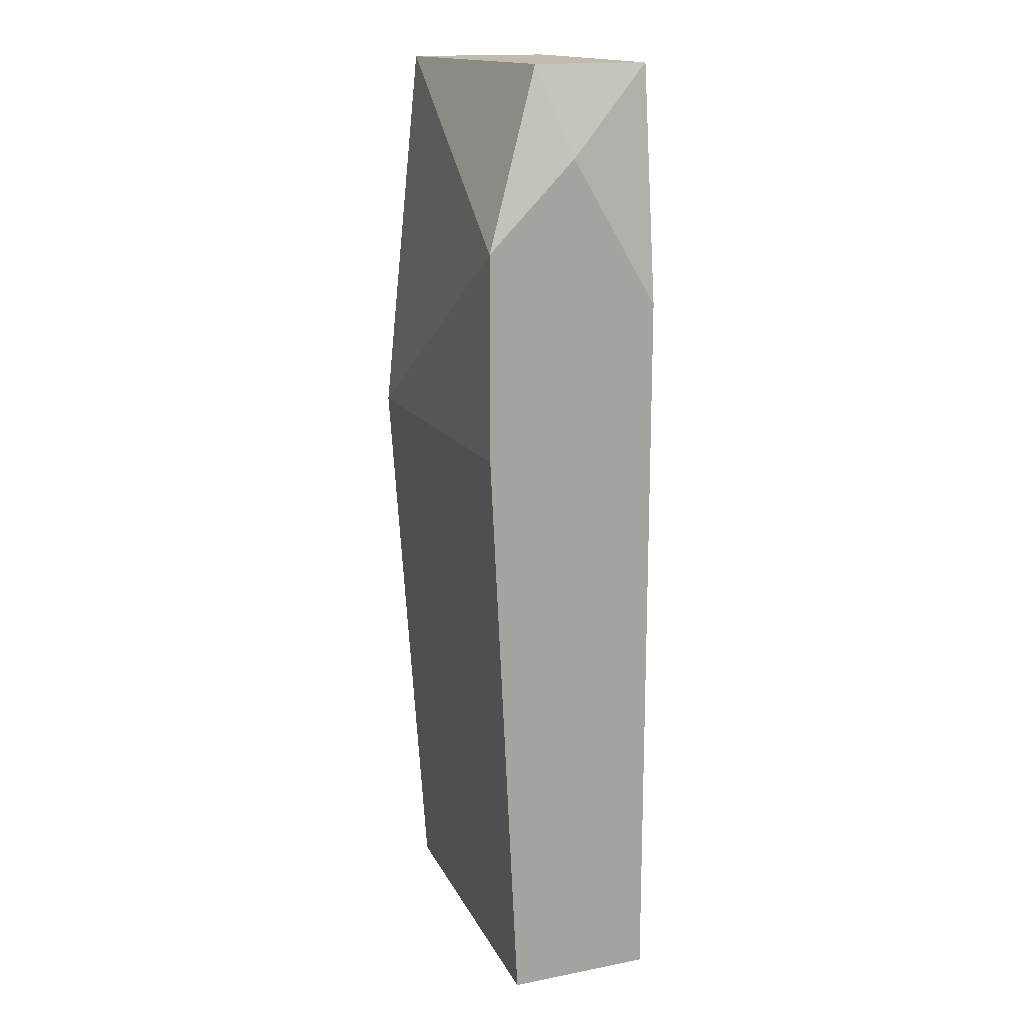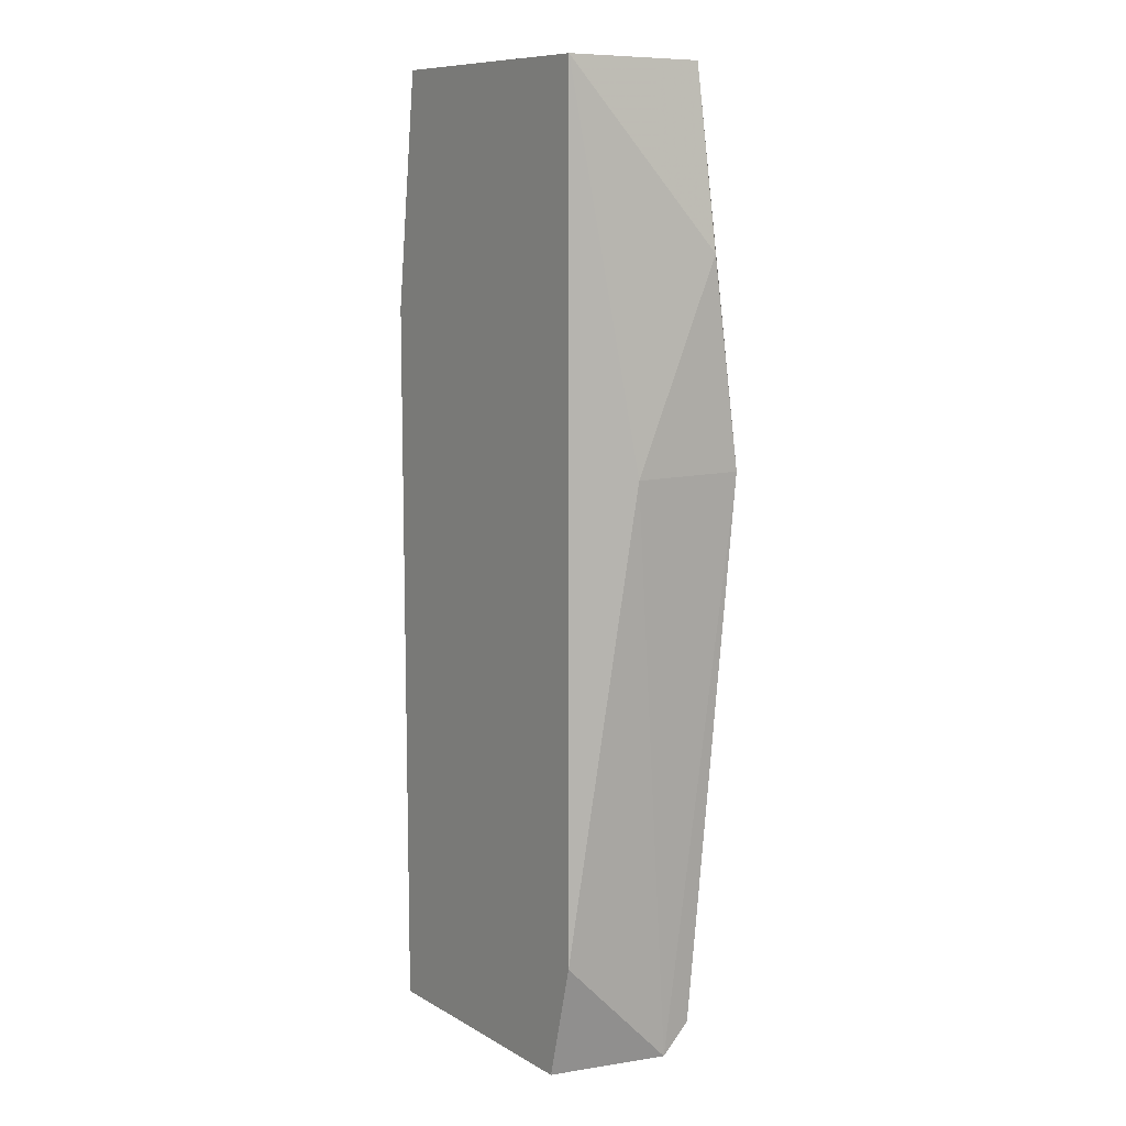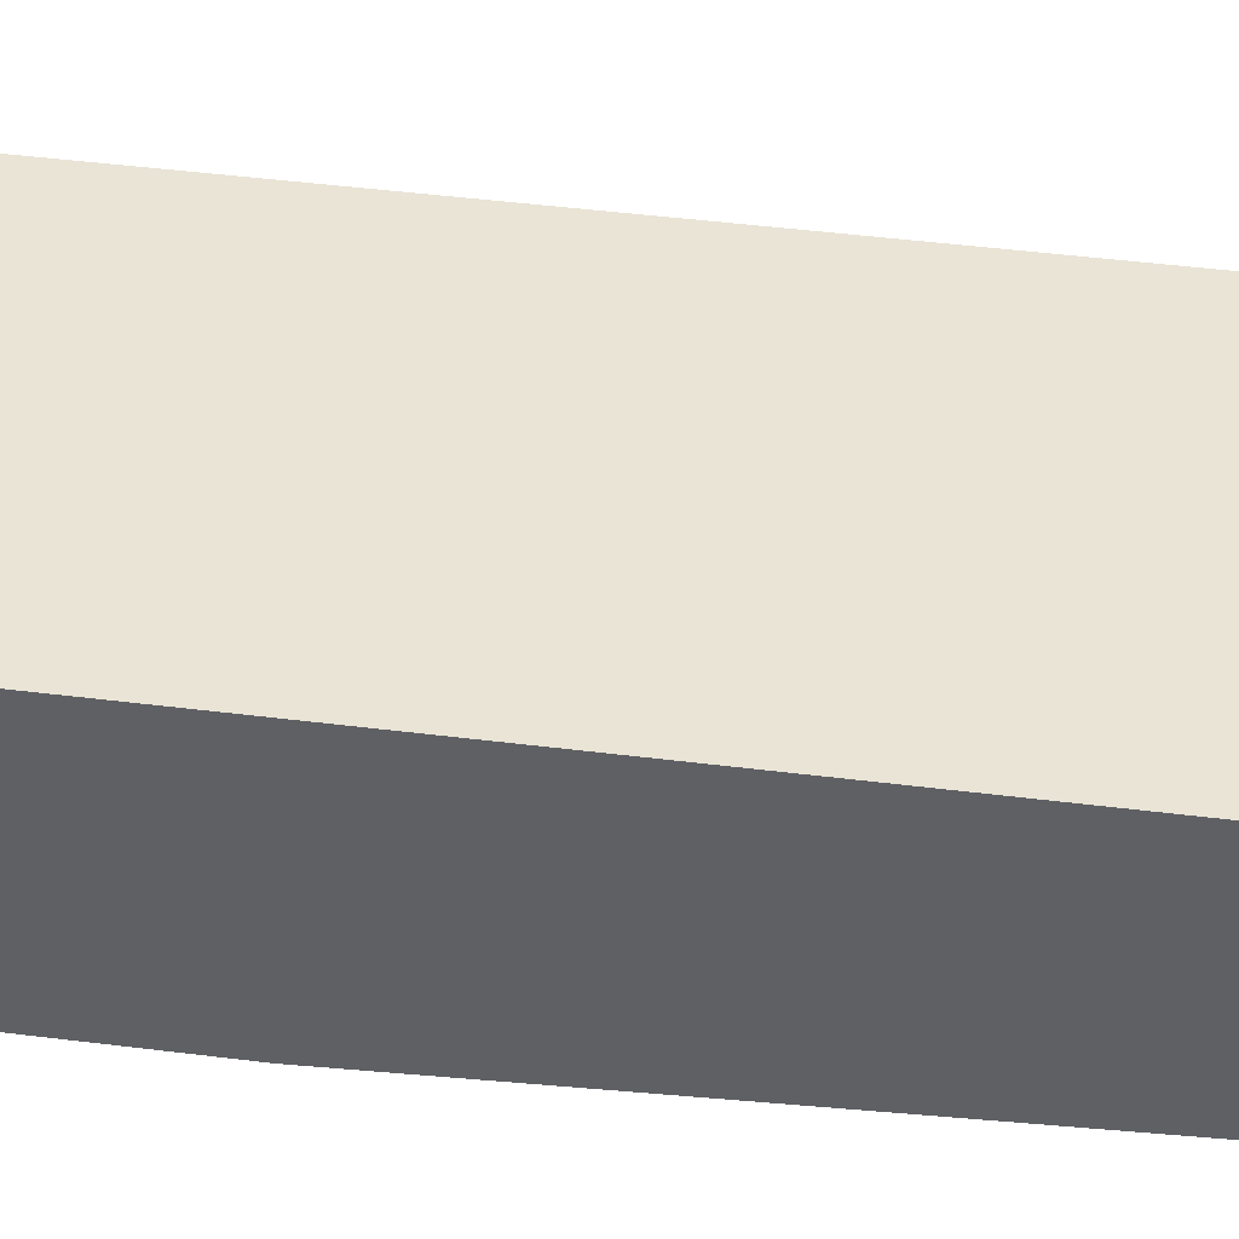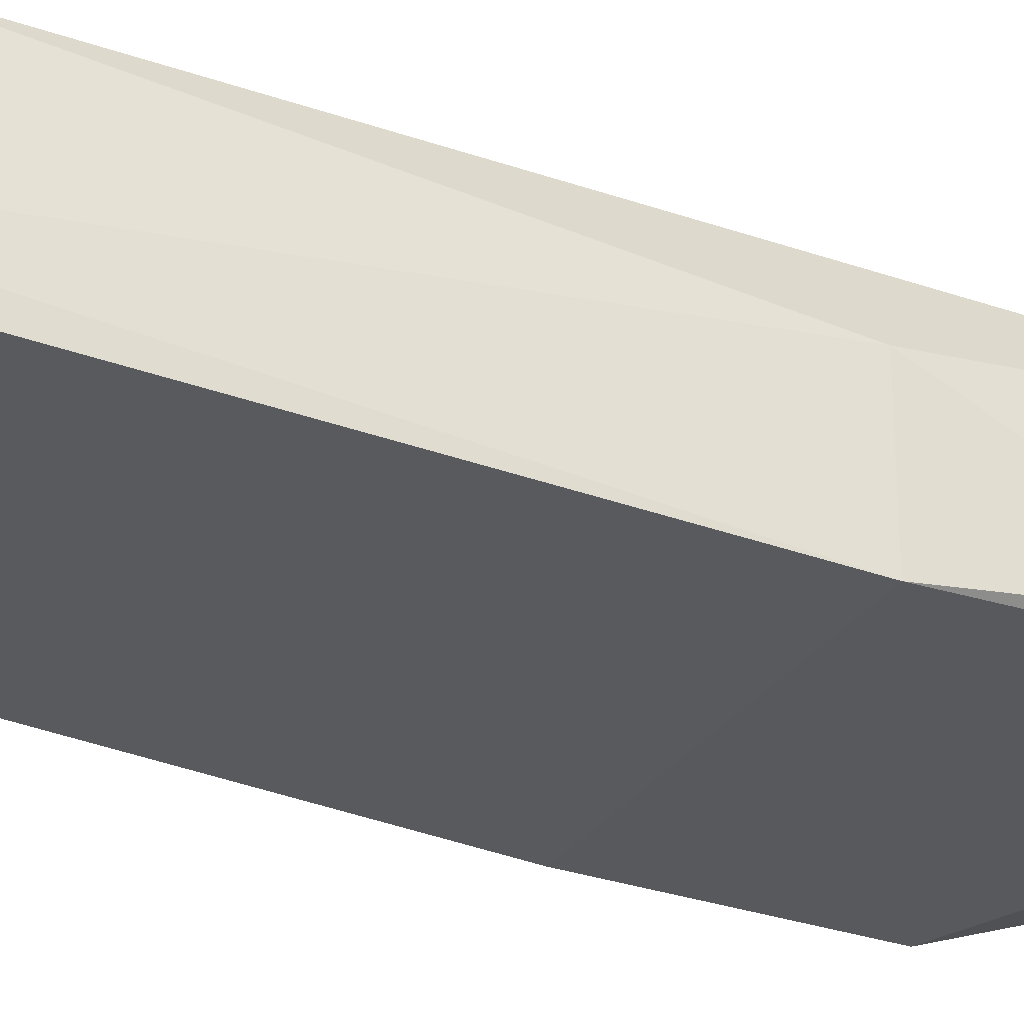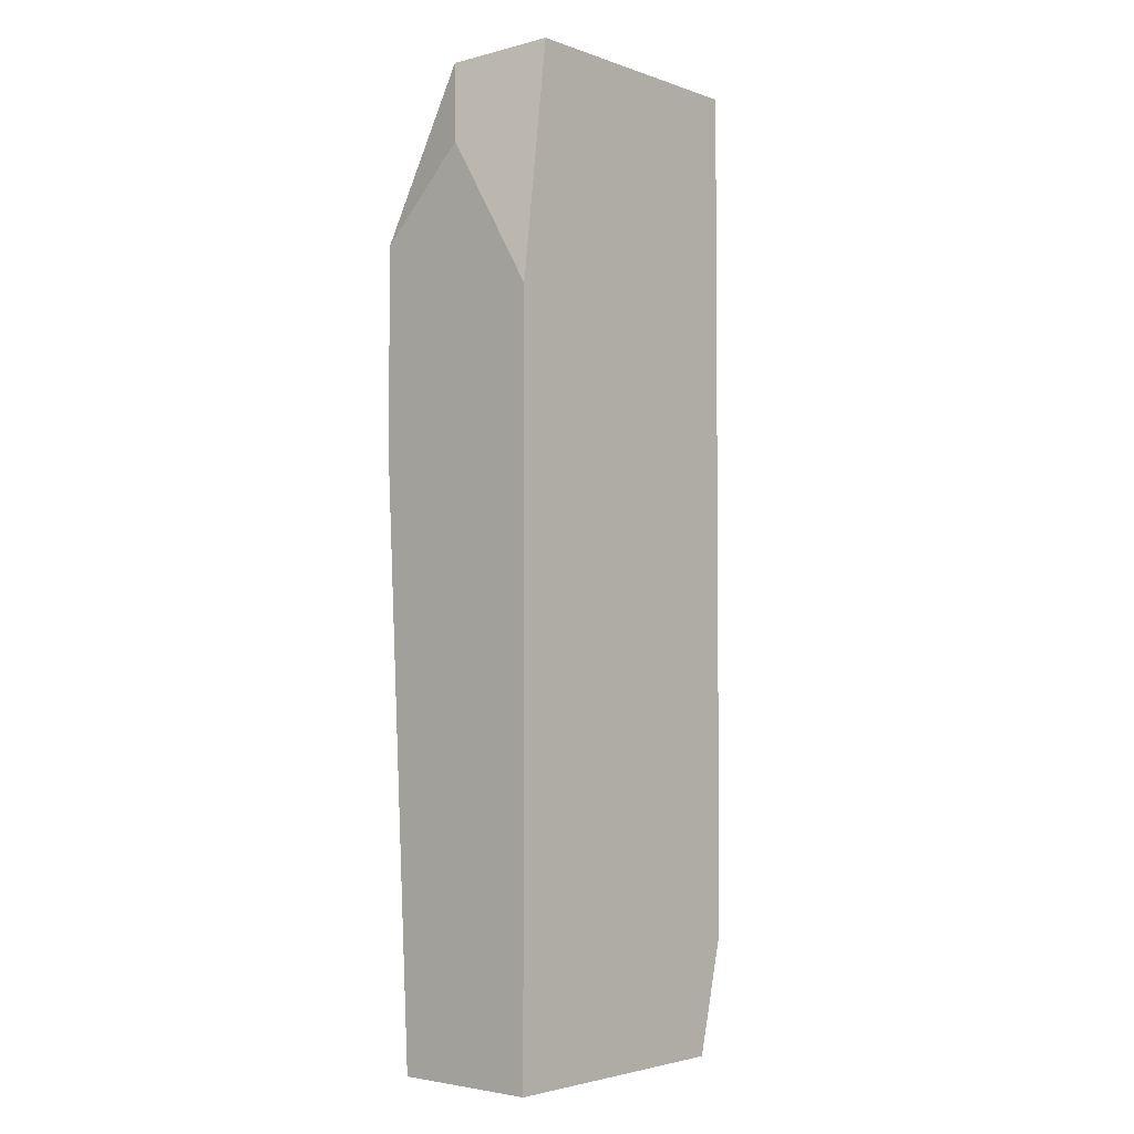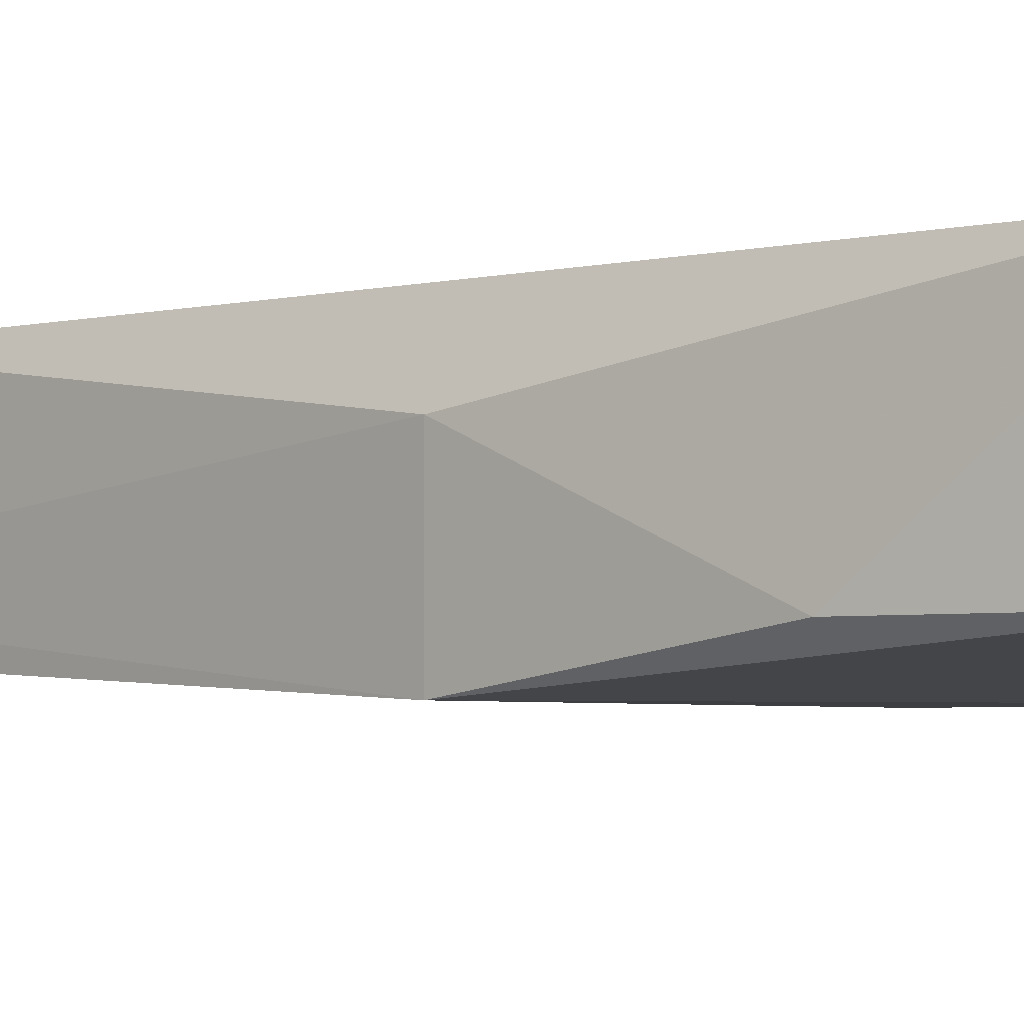
<metadata>
{"format":"obj","ext":"obj","renderer":"f3d","projection":"perspective","resolution":1024,"background":"white","views":[{"elev":15.9,"azim":68.1,"up":"+Z"},{"elev":9.9,"azim":-125.6,"up":"+Z"},{"elev":42.7,"azim":98.7,"up":"+Y"},{"elev":-29.5,"azim":-117.4,"up":"+Y"},{"elev":-3.3,"azim":130.9,"up":"+Z"},{"elev":-3.3,"azim":-46.7,"up":"+Y"}]}
</metadata>
<code>
v 0.01156 0.0247 0.07228
v 0.01156 0.0247 0.03998
v 0.01156 0.02571 0.03897
v 0.01156 0.02974 0.04302
v 0.01156 0.02974 0.07228
v 0.02064 0.02571 0.07228
v 0.02064 0.02974 0.07228
v 0.02165 0.02672 0.06925
v 0.02165 0.0247 0.03897
v 0.02165 0.02974 0.03897
v 0.02165 0.02974 0.0642
v 0.02165 0.02369 0.06622
v 0.02165 0.02369 0.05915
v 0.01257 0.02974 0.03897
v 0.01055 0.0247 0.06622
v 0.01055 0.02773 0.05915
v 0.01055 0.02369 0.05915
f 16 4 3
f 7 10 5
f 10 8 12
f 7 5 1
f 5 10 14
f 10 12 9
f 14 10 9
f 12 1 17
f 2 9 17
f 8 7 6
f 12 8 6
f 1 12 6
f 7 1 6
f 5 14 4
f 16 5 4
f 9 12 13
f 12 17 13
f 17 9 13
f 7 8 11
f 10 7 11
f 8 10 11
f 1 5 15
f 17 1 15
f 5 16 15
f 16 17 15
f 9 2 3
f 14 9 3
f 2 17 3
f 17 16 3
f 4 14 3

</code>
